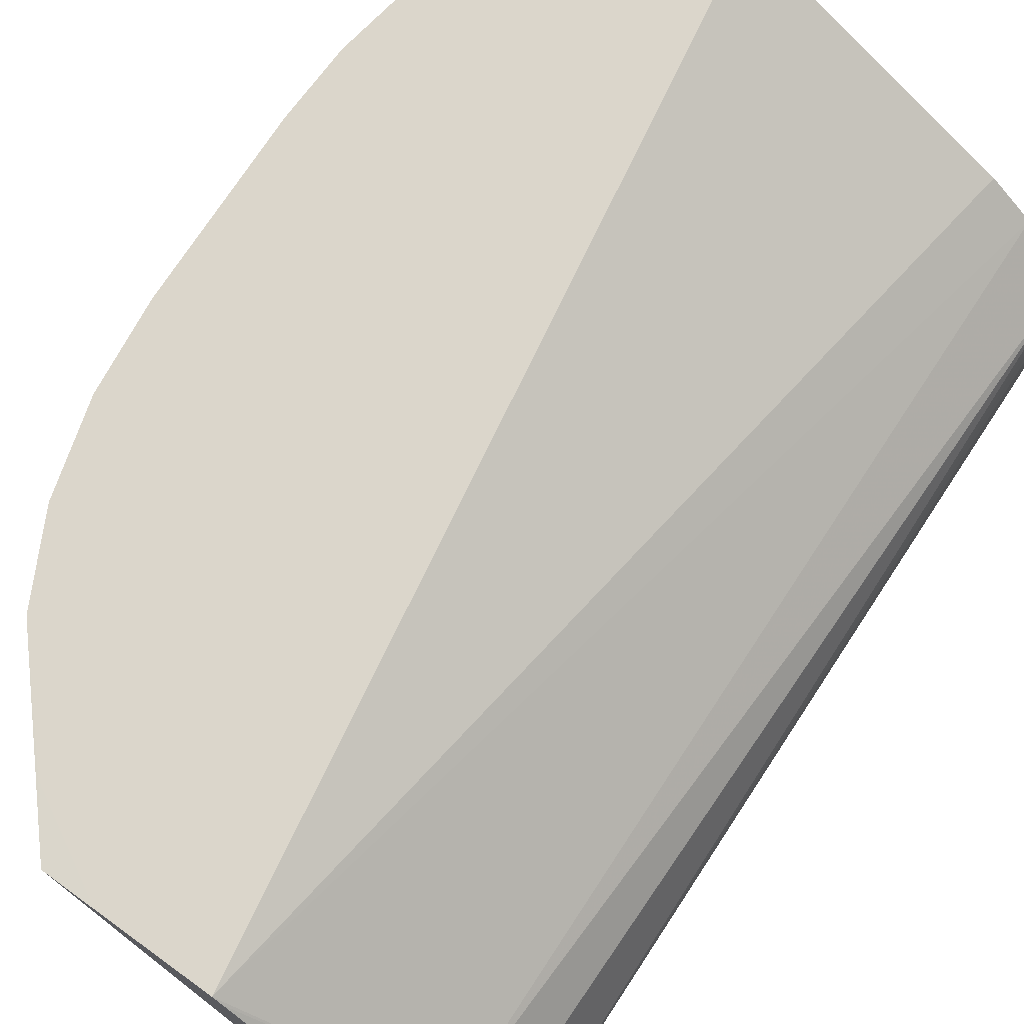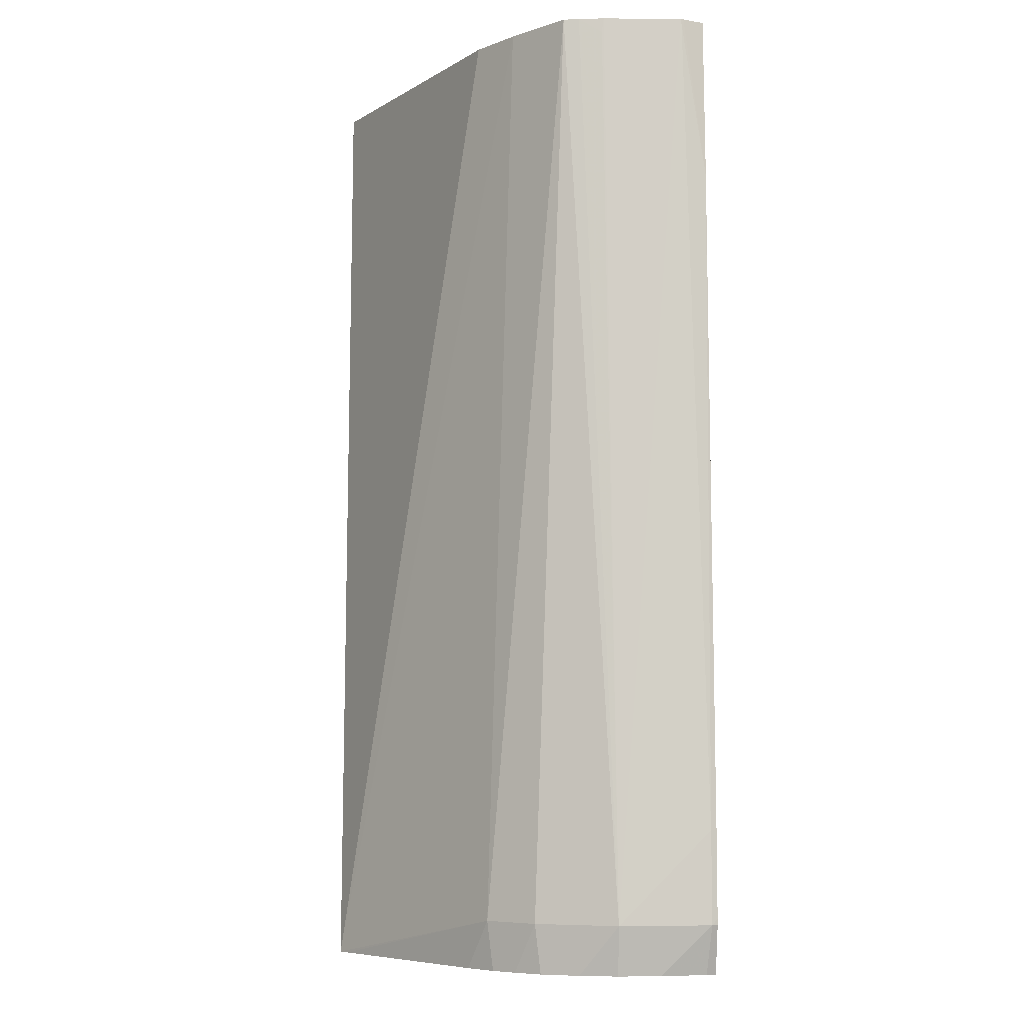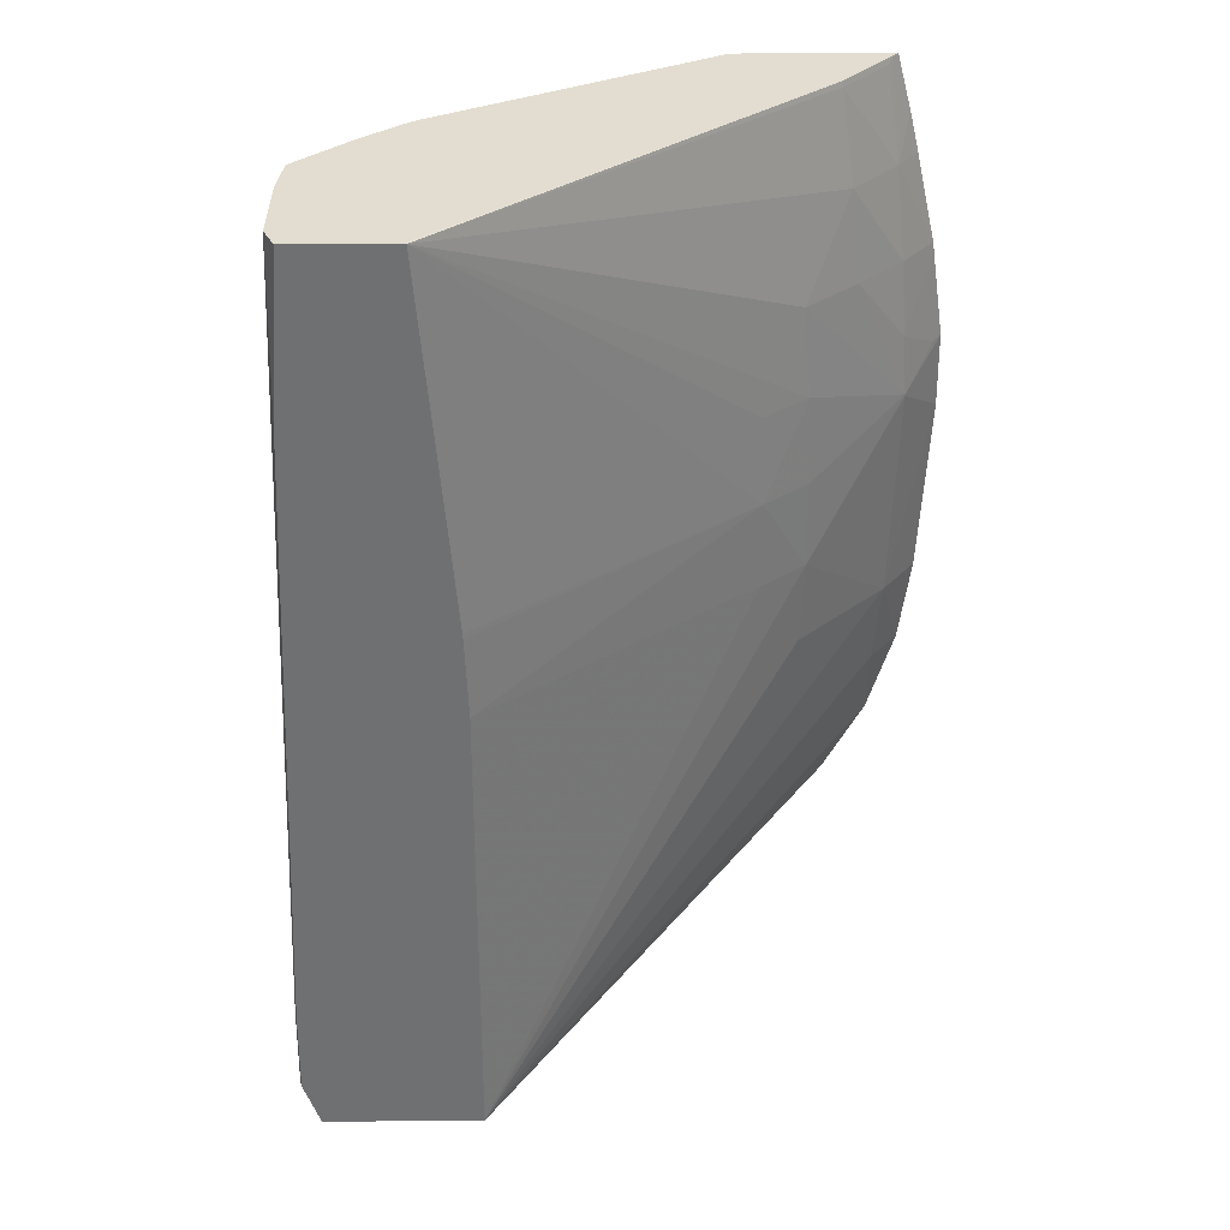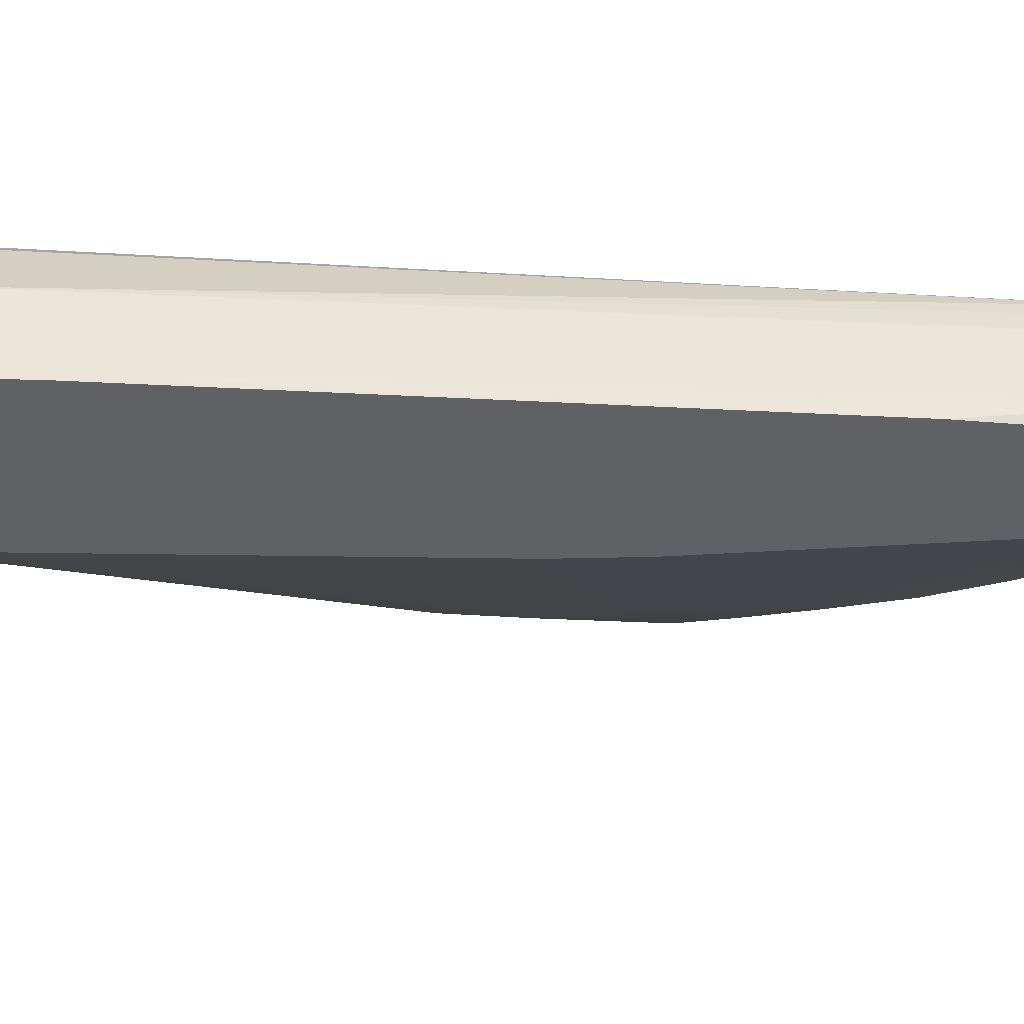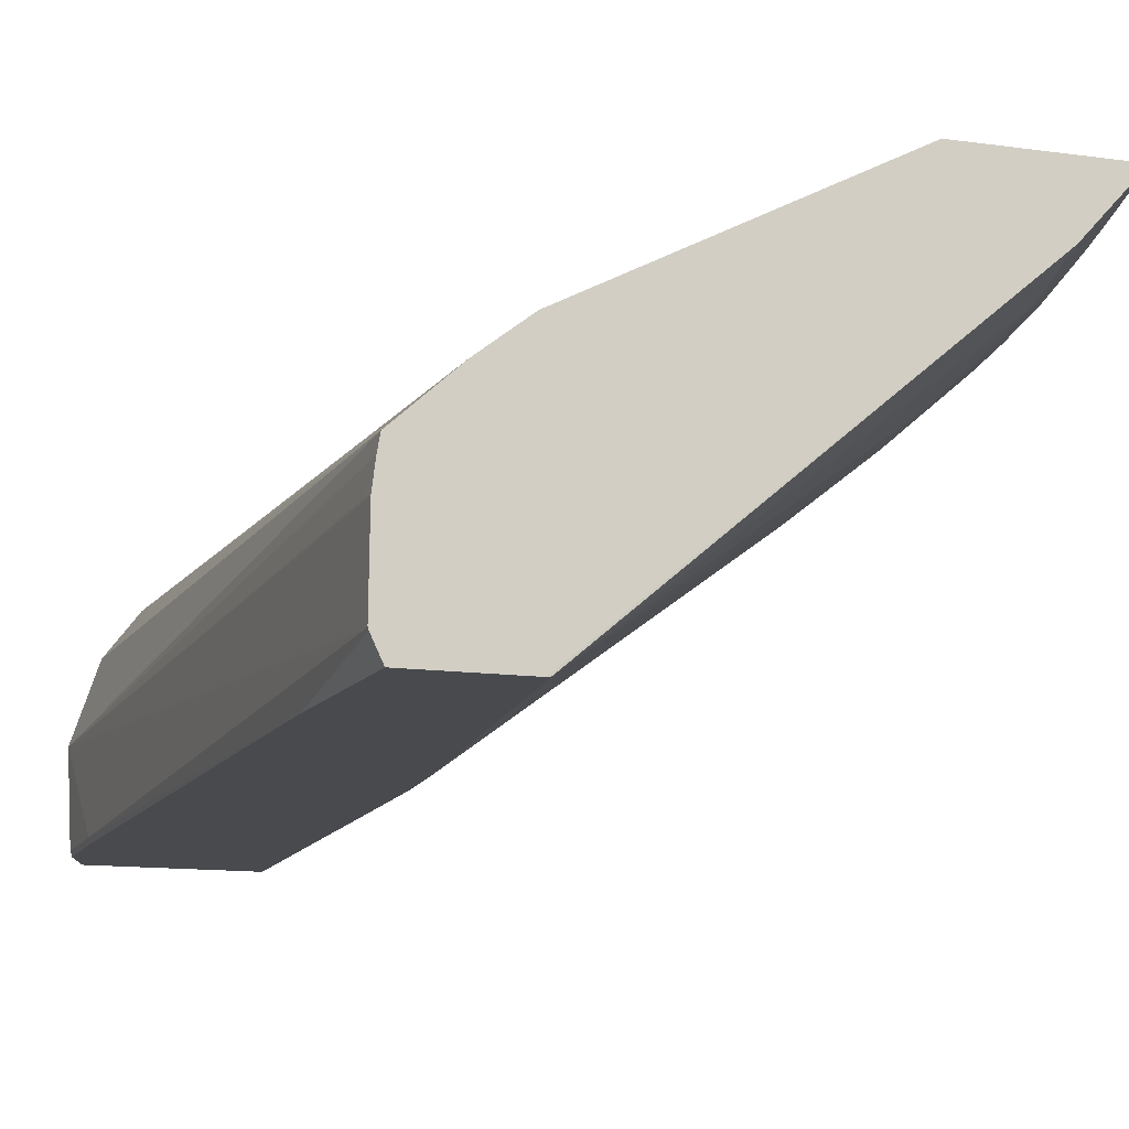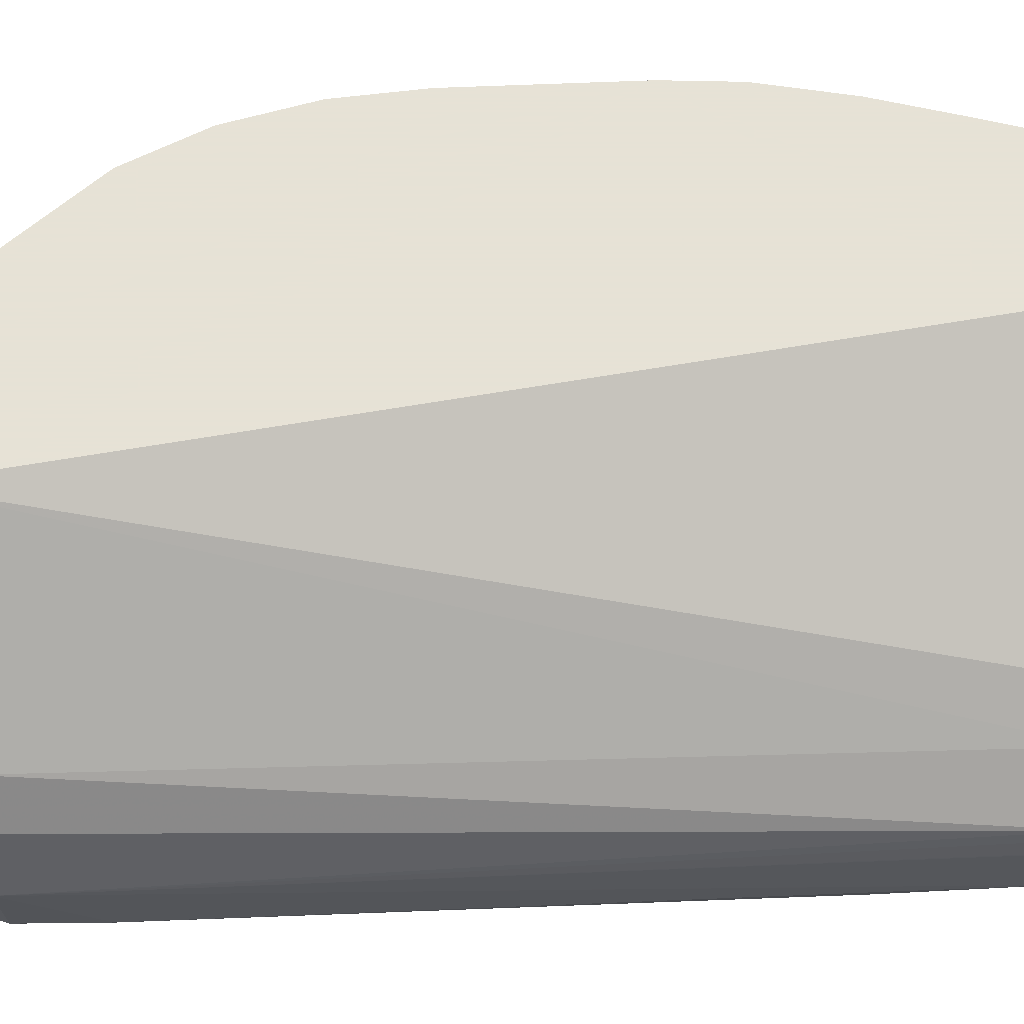
<metadata>
{"format":"obj","ext":"obj","renderer":"f3d","projection":"perspective","resolution":1024,"background":"white","views":[{"elev":73.5,"azim":35.8,"up":"+Z"},{"elev":-5.9,"azim":87.7,"up":"+Y"},{"elev":35.1,"azim":179.4,"up":"+Y"},{"elev":-46.2,"azim":89.3,"up":"+Z"},{"elev":-13.0,"azim":162.3,"up":"+Z"},{"elev":63.8,"azim":90.4,"up":"+Z"}]}
</metadata>
<code>
v -0.01328 0.02478 -0.01051
v -0.01326 0.02597 -0.01051
v -0.01269 0.02539 -0.01128
v -0.01269 0.02536 -0.01128
v -0.0126 0.02185 -0.0112
v -0.01314 0.02185 -0.01051
v -0.01313 0.02595 -0.01068
v -0.01312 0.02692 -0.01051
v -0.01115 0.02608 -0.01256
v -0.0112 0.02467 -0.0126
v -0.01122 0.02326 -0.01262
v -0.01263 0.02633 -0.01122
v -0.01183 0.02749 -0.01179
v -0.01104 0.02749 -0.0125
v -0.01116 0.02185 -0.01257
v -0.006342 0.01545 -0.0163
v -0.01249 0.02044 -0.01107
v -0.01295 0.02044 -0.01051
v -0.01306 0.02735 -0.01051
v -0.01044 0.02608 -0.01311
v -0.0105 0.02467 -0.01317
v -0.005859 0.03039 -0.0163
v -0.01051 0.02326 -0.01317
v -0.01304 0.02749 -0.01051
v -0.01254 0.02749 -0.01111
v -0.01169 0.0289 -0.01168
v -0.003834 0.01545 -0.0163
v -0.009795 0.01545 -0.01051
v -0.01183 0.01772 -0.01051
v -0.01187 0.01777 -0.01051
v -0.01253 0.01903 -0.01051
v -0.006377 0.02326 -0.0163
v -0.006328 0.02458 -0.0163
v -0.006322 0.02467 -0.0163
v -0.0115 0.03031 -0.01149
v -0.01148 0.0304 -0.01147
v -0.005816 0.0304 -0.0163
v -0.01272 0.0289 -0.01051
v -0.0124 0.0289 -0.01093
v -0.003783 0.01545 -0.01615
v -0.003581 0.01621 -0.0163
v -0.009003 0.01545 -0.01051
v -0.01049 0.01627 -0.01051
v -0.01051 0.01629 -0.01051
v -0.0122 0.03031 -0.0107
v -0.01226 0.0304 -0.01061
v -0.004274 0.0304 -0.0163
v -0.01257 0.02954 -0.01051
v -0.003684 0.01545 -0.01545
v -0.003551 0.01621 -0.01621
v -0.003579 0.01631 -0.0163
v -0.00727 0.01545 -0.01051
v -0.01234 0.0304 -0.01051
v -0.004119 0.0304 -0.01597
v -0.00407 0.02783 -0.0163
v -0.003648 0.01545 -0.0148
v -0.003475 0.01621 -0.0148
v -0.003603 0.01762 -0.0163
v -0.003577 0.01762 -0.01621
v -0.00713 0.01545 -0.01062
v -0.004411 0.01621 -0.01286
v -0.00505 0.0304 -0.01328
v -0.005733 0.0304 -0.01274
v -0.01 0.0304 -0.01051
v -0.004105 0.0304 -0.01593
v -0.004101 0.03031 -0.01594
v -0.003763 0.01545 -0.01423
v -0.003882 0.01621 -0.01357
v -0.003952 0.01545 -0.01366
v -0.004117 0.0304 -0.01469
v -0.004109 0.03017 -0.01466
v -0.004164 0.0304 -0.0143
v -0.004205 0.0304 -0.01406
v -0.004822 0.01545 -0.01258
v -0.004443 0.01545 -0.01295
v -0.004198 0.01545 -0.01328
f 1 43 42
f 1 42 52
f 16 37 47
f 16 47 55
f 16 55 58
f 16 58 51
f 16 51 41
f 16 41 27
f 17 31 18
f 20 22 21
f 21 33 32
f 21 32 23
f 21 22 34
f 21 34 33
f 22 26 35
f 22 35 36
f 22 36 37
f 24 38 39
f 24 39 25
f 25 39 26
f 1 6 18
f 1 18 31
f 1 31 30
f 1 30 29
f 1 29 44
f 1 44 43
f 12 24 25
f 12 25 13
f 13 25 26
f 13 26 14
f 14 26 22
f 16 27 40
f 16 40 49
f 16 49 56
f 16 56 67
f 16 67 69
f 16 69 76
f 16 76 75
f 16 75 74
f 16 74 60
f 16 60 52
f 16 52 42
f 16 42 28
f 16 28 29
f 16 29 30
f 16 30 31
f 1 4 5
f 1 5 6
f 56 57 67
f 57 68 69
f 57 69 67
f 57 59 66
f 57 66 65
f 57 65 70
f 57 70 71
f 57 71 72
f 36 46 53
f 36 53 64
f 1 19 8
f 1 8 2
f 2 7 3
f 2 8 7
f 3 9 10
f 3 10 11
f 3 11 4
f 3 7 12
f 3 12 13
f 3 13 14
f 3 14 9
f 4 11 5
f 5 11 15
f 5 15 16
f 5 16 17
f 5 17 18
f 1 2 3
f 1 3 4
f 55 66 59
f 55 59 58
f 16 31 17
f 16 23 32
f 16 32 33
f 16 33 34
f 16 34 22
f 16 22 37
f 11 21 23
f 12 19 24
f 1 52 64
f 1 64 53
f 1 53 48
f 1 48 38
f 1 38 24
f 1 24 19
f 57 72 73
f 57 73 68
f 60 74 61
f 61 74 75
f 61 75 76
f 61 76 68
f 61 68 73
f 61 73 62
f 68 76 69
f 70 72 71
f 26 39 35
f 27 41 40
f 28 42 43
f 28 43 44
f 28 44 29
f 35 39 45
f 35 45 36
f 36 45 46
f 5 18 6
f 7 8 19
f 52 62 63
f 52 63 64
f 54 65 66
f 54 66 55
f 36 64 63
f 36 63 62
f 36 62 73
f 36 73 72
f 36 72 70
f 36 70 65
f 36 65 54
f 36 54 47
f 36 47 37
f 38 48 39
f 39 48 46
f 39 46 45
f 40 41 50
f 40 50 49
f 41 51 50
f 46 48 53
f 47 54 55
f 49 50 56
f 50 57 56
f 50 51 58
f 50 58 59
f 50 59 57
f 7 19 12
f 9 20 21
f 9 21 10
f 9 14 22
f 9 22 20
f 10 21 11
f 11 23 16
f 11 16 15
f 52 60 61
f 52 61 62

</code>
